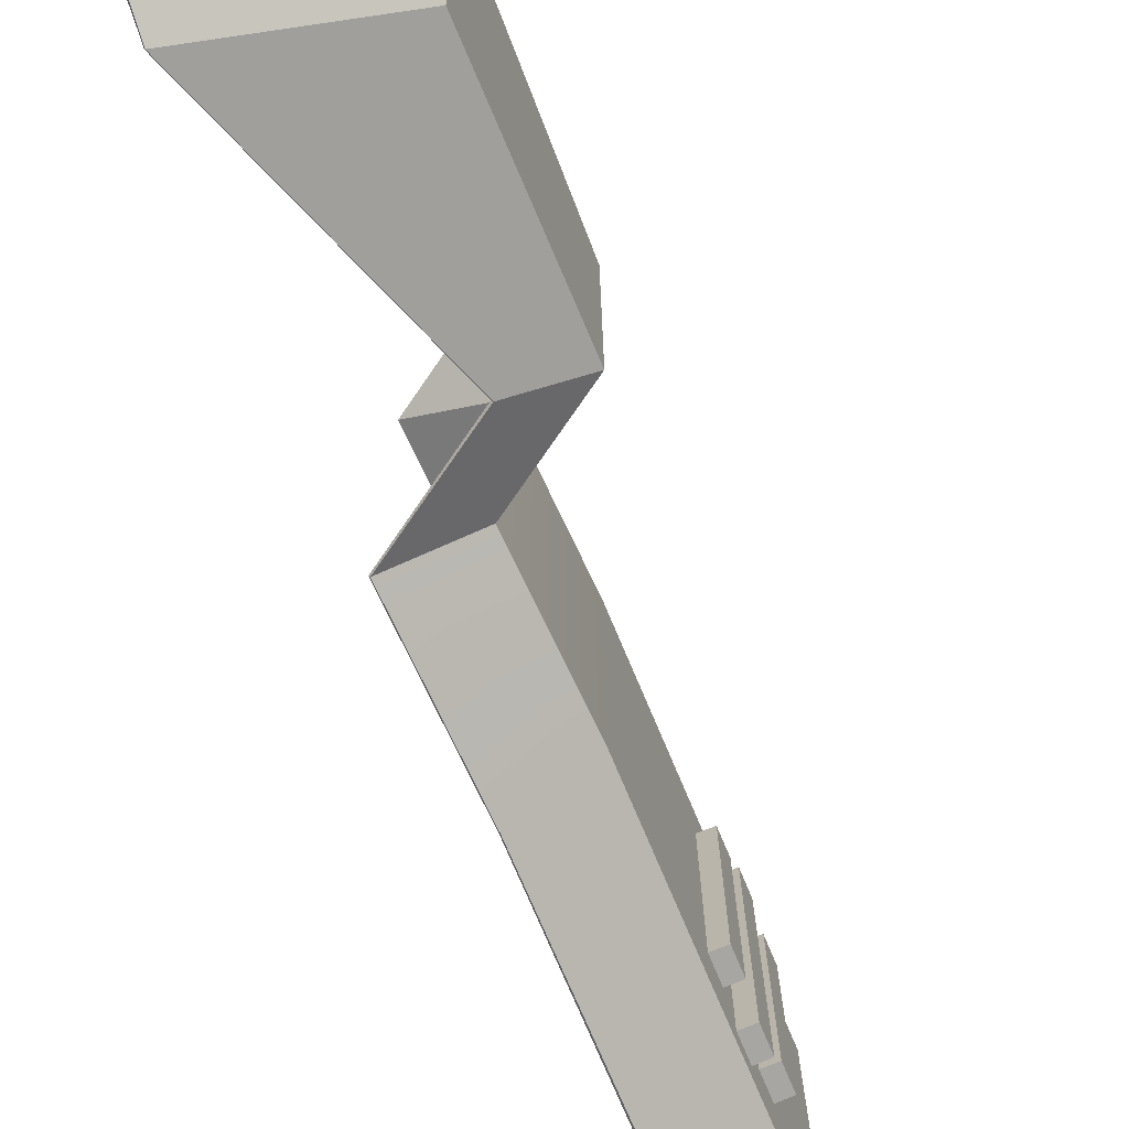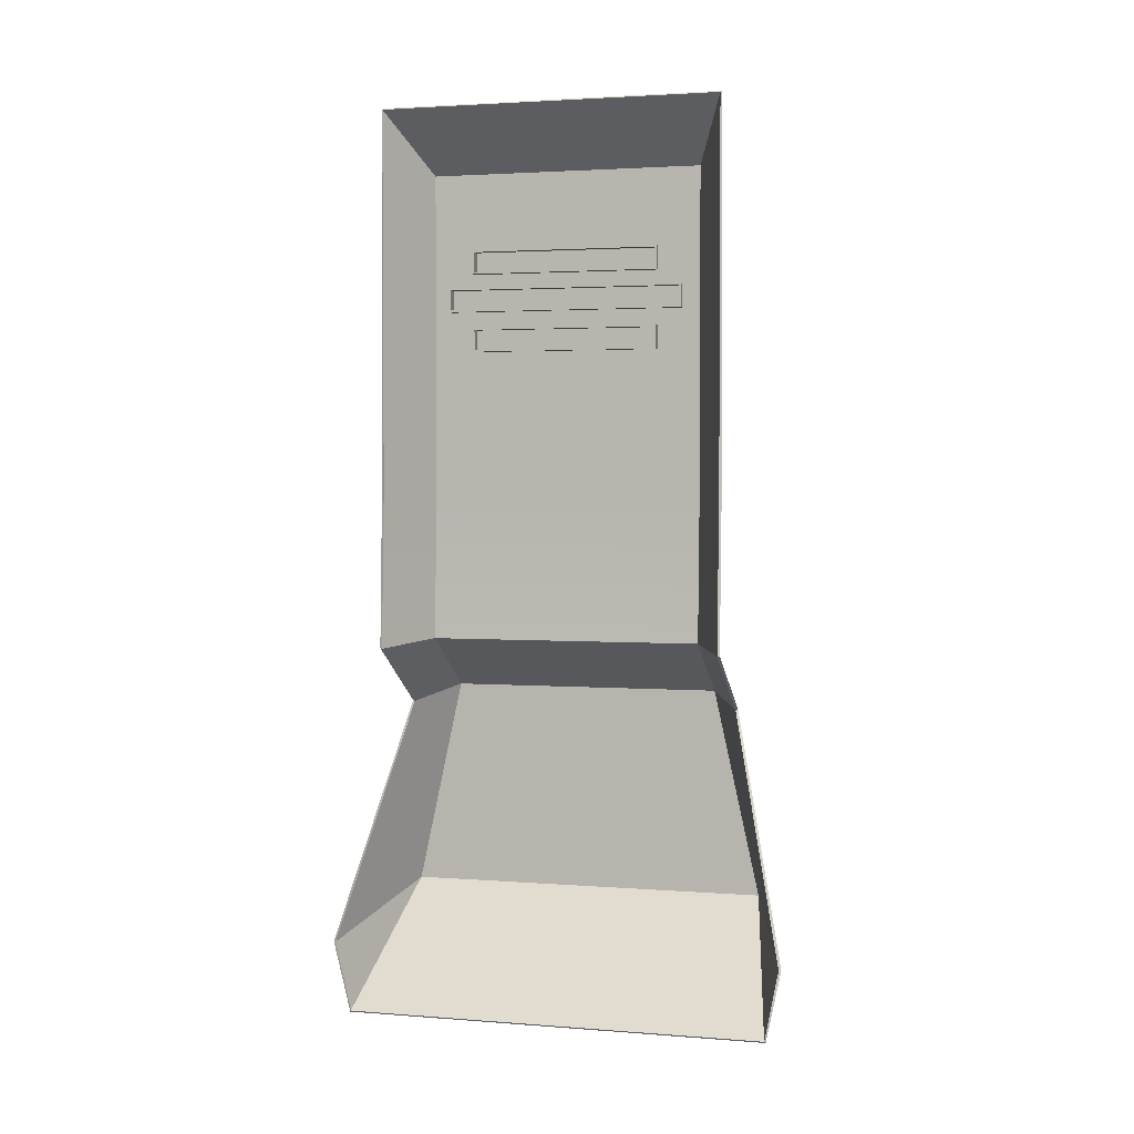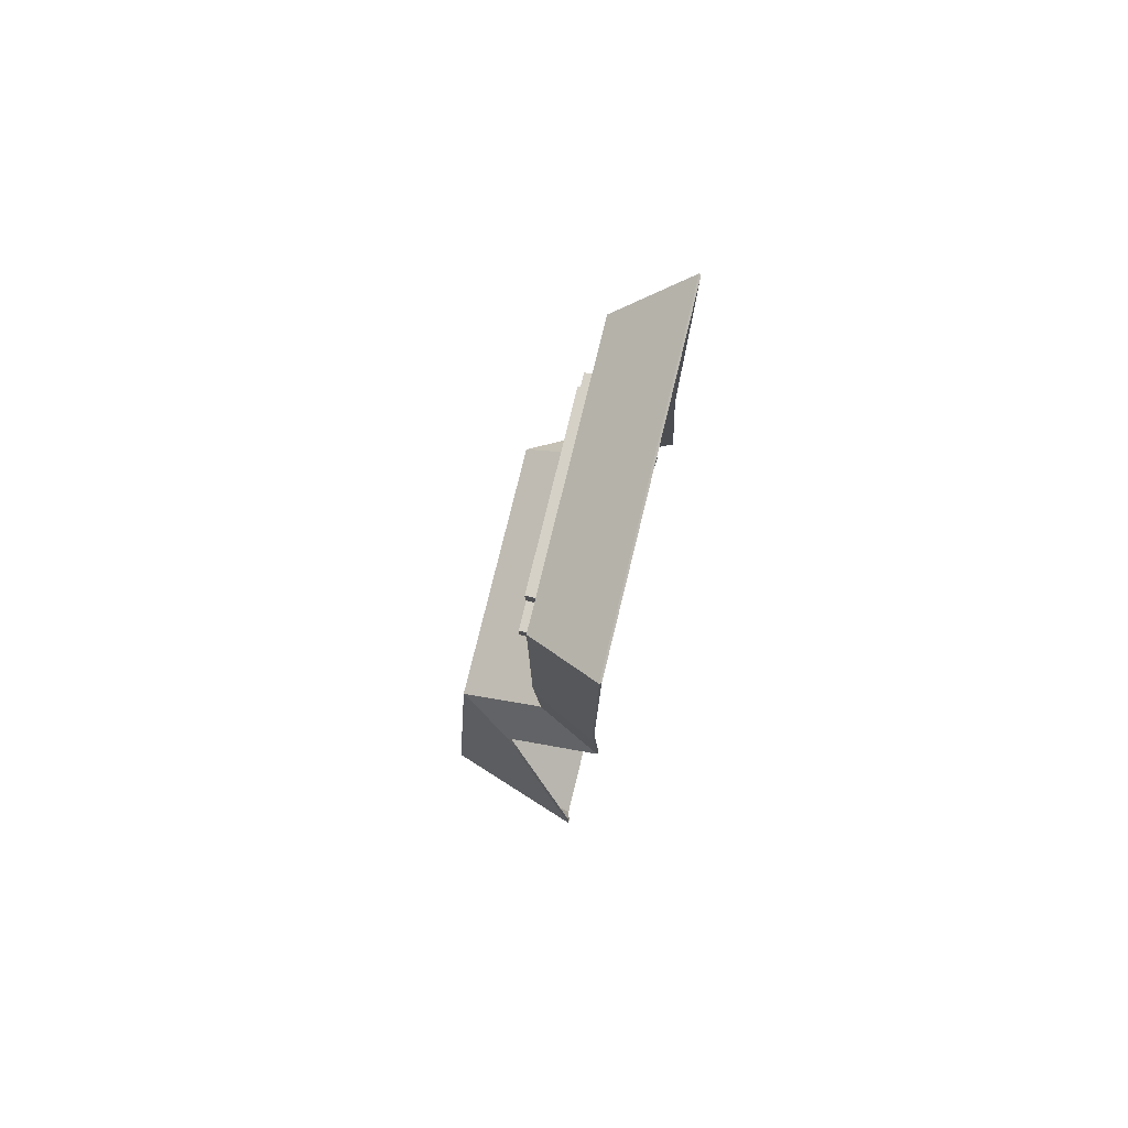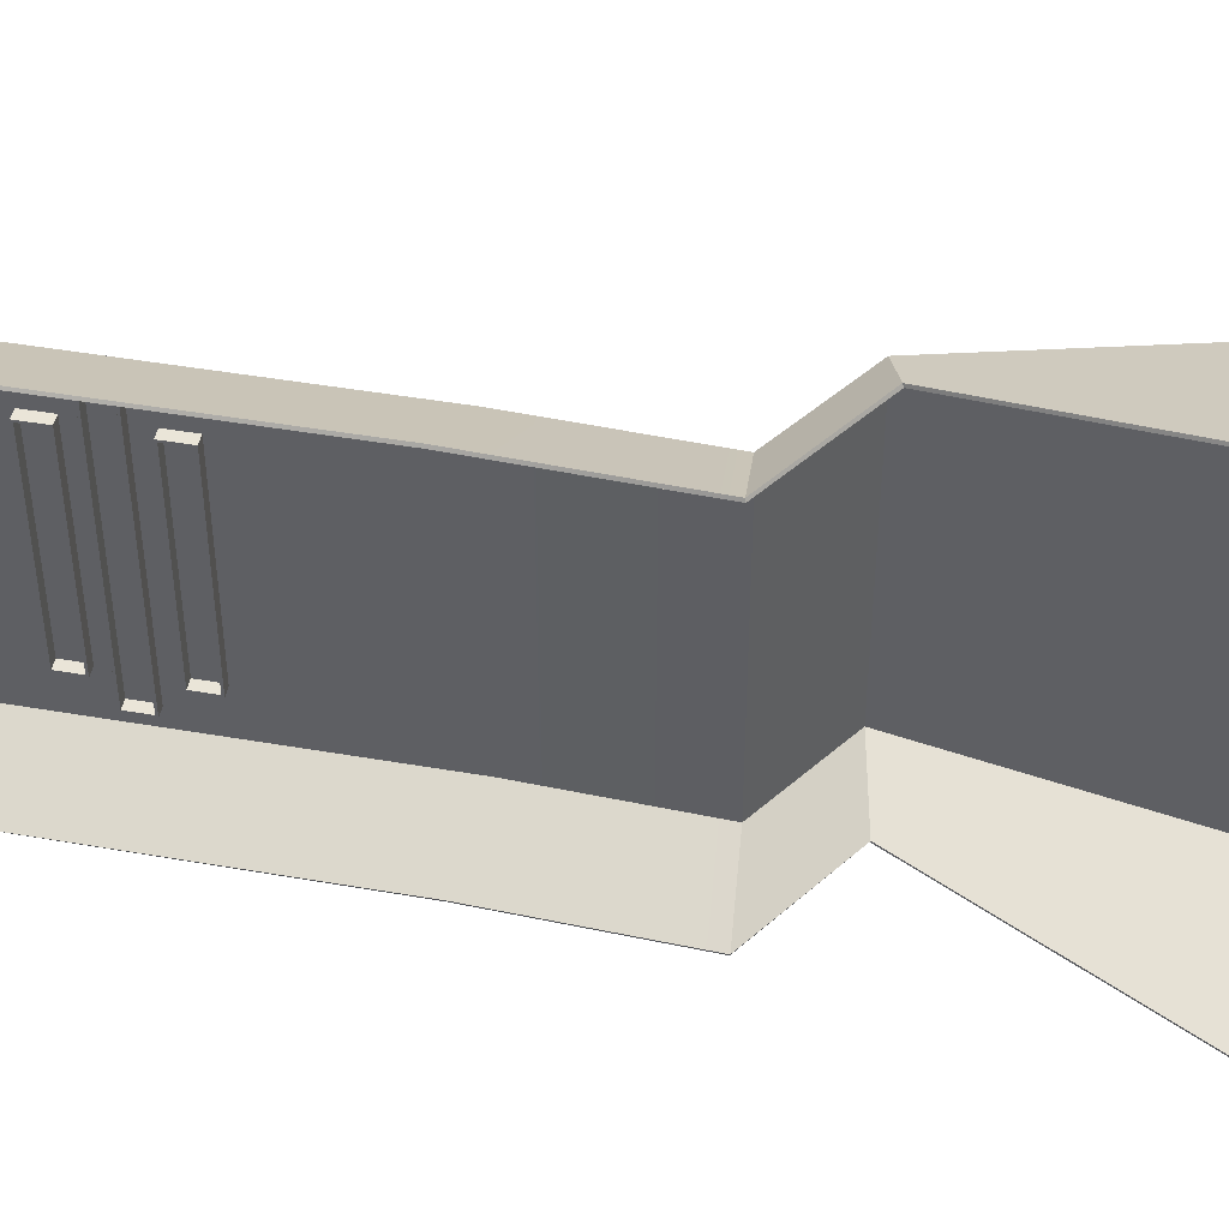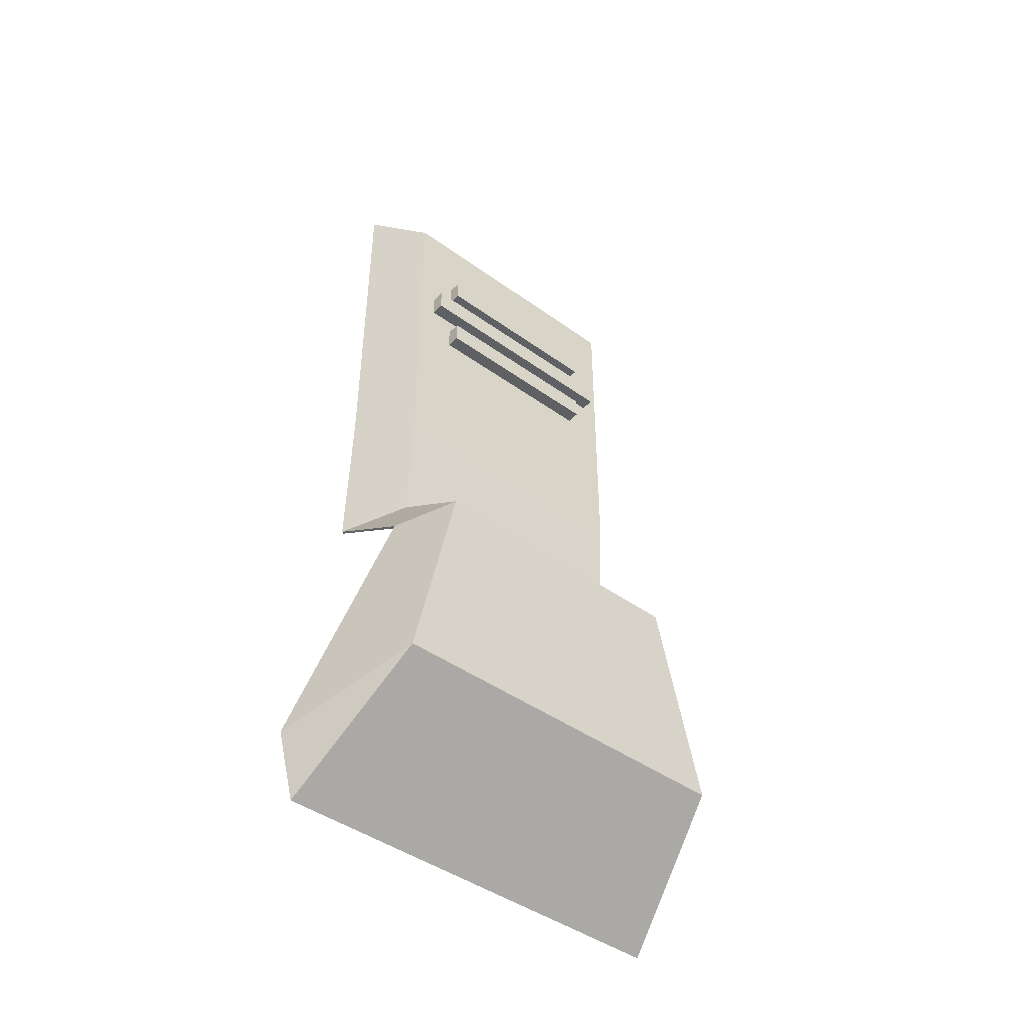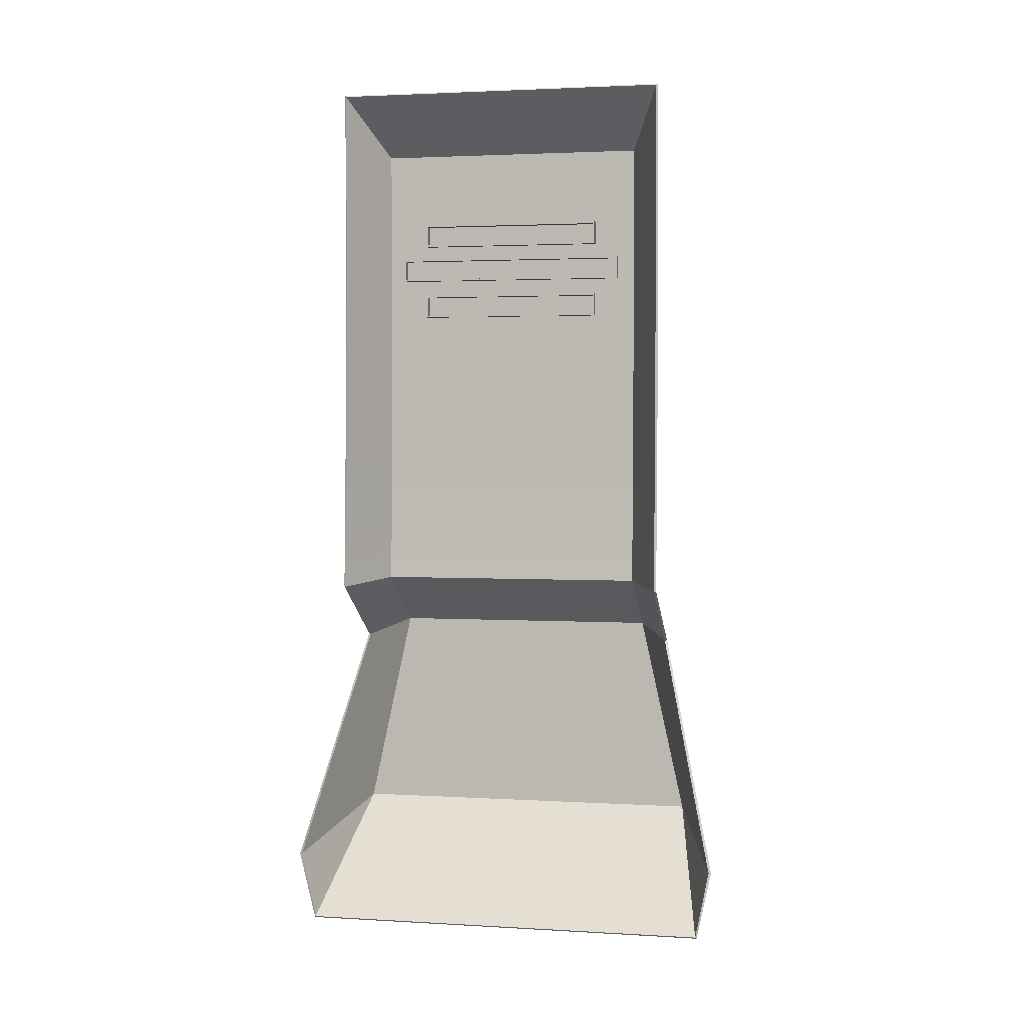
<metadata>
{"format":"obj","ext":"obj","renderer":"f3d","projection":"perspective","resolution":1024,"background":"white","views":[{"elev":-73.6,"azim":22.7,"up":"+Z"},{"elev":2.5,"azim":-74.7,"up":"+Y"},{"elev":79.0,"azim":-166.2,"up":"+Y"},{"elev":45.2,"azim":-78.6,"up":"+Z"},{"elev":-44.1,"azim":49.8,"up":"+Y"},{"elev":2.4,"azim":-78.3,"up":"+Y"}]}
</metadata>
<code>
g Object365
v -0.0528 -0.4344 0.2044
v -0.05754 -0.3651 0.2194
v 0.07596 -0.3256 0.1769
v 0.07595 -0.3255 -0.1769
v -0.05751 -0.3651 -0.2193
v -0.0528 -0.4344 -0.2044
v -0.05833 -0.365 0.217
v -0.05437 -0.4329 0.2033
v 0.07398 -0.3249 0.1755
v -0.05833 -0.365 -0.217
v 0.07398 -0.3249 -0.1755
v -0.05437 -0.4329 -0.2033
v 0.07596 -0.3256 0.1769
v 0.07394 -0.1224 0.1323
v 0.07394 -0.1225 -0.1324
v 0.07595 -0.3255 -0.1769
v 0.07394 -0.1224 0.1323
v -0.007889 -0.06977 0.1325
v -0.007889 -0.06977 -0.1325
v 0.07394 -0.1225 -0.1324
v -0.0528 -0.4344 0.2044
v 0.07596 -0.3256 0.1769
v -0.0528 -0.4344 -0.2044
v 0.07595 -0.3255 -0.1769
v -0.001703 0.3791 0.1321
v -0.001703 0.3791 -0.1321
v -0.001674 0.0645 -0.1323
v -0.001674 0.0645 0.1323
v -0.007889 -0.06977 -0.1325
v -0.007889 -0.06977 0.1325
v 0.0195 -0.1356 0.1644
v 0.07394 -0.1224 0.1323
v 0.07596 -0.3256 0.1769
v -0.05754 -0.3651 0.2194
v 0.07595 -0.3255 -0.1769
v 0.07394 -0.1225 -0.1324
v 0.01964 -0.1358 -0.1644
v -0.05751 -0.3651 -0.2193
v -0.07295 -0.07625 -0.1642
v 0.01964 -0.1358 -0.1644
v -0.007889 -0.06977 -0.1325
v 0.07394 -0.1225 -0.1324
v 0.0195 -0.1356 0.1644
v -0.07295 -0.07625 0.1642
v -0.007889 -0.06977 0.1325
v 0.07394 -0.1224 0.1323
v -0.0663 0.07689 0.1642
v -0.06566 0.4342 0.1631
v -0.001703 0.3791 0.1321
v -0.001674 0.0645 0.1323
v -0.07295 -0.07625 0.1642
v -0.007889 -0.06977 0.1325
v -0.0663 0.07689 -0.1642
v -0.001703 0.3791 -0.1321
v -0.06566 0.4342 -0.1631
v -0.001674 0.0645 -0.1323
v -0.07295 -0.07625 -0.1642
v -0.007889 -0.06977 -0.1325
v -0.06566 0.4342 0.1631
v -0.06566 0.4342 -0.1631
v -0.001703 0.3791 -0.1321
v -0.001703 0.3791 0.1321
v 0.01154 0.2683 -0.1139
v 0.01154 0.2463 0.1139
v 0.01154 0.2683 0.1139
v 0.01154 0.2463 -0.1139
v -0.01244 0.2686 -0.1142
v 0.01154 0.2683 0.1139
v -0.01244 0.2686 0.1142
v 0.01154 0.2683 -0.1139
v 0.01154 0.2463 -0.1139
v -0.01244 0.2459 0.1142
v 0.01154 0.2463 0.1139
v -0.01244 0.2459 -0.1142
v -0.01244 0.2459 -0.1142
v 0.01154 0.2463 -0.1139
v -0.01244 0.2686 -0.1142
v 0.01154 0.2683 -0.1139
v 0.01154 0.2683 0.1139
v -0.01244 0.2459 0.1142
v -0.01244 0.2686 0.1142
v 0.01154 0.2463 0.1139
v 0.01154 0.2298 -0.09031
v 0.01154 0.2078 0.09031
v 0.01154 0.2298 0.09031
v 0.01154 0.2078 -0.09031
v -0.01244 0.2302 -0.09064
v 0.01154 0.2298 0.09031
v -0.01244 0.2302 0.09064
v 0.01154 0.2298 -0.09031
v 0.01154 0.2078 -0.09031
v -0.01244 0.2075 0.09064
v 0.01154 0.2078 0.09031
v -0.01244 0.2075 -0.09064
v -0.01244 0.2075 -0.09064
v 0.01154 0.2078 -0.09031
v -0.01244 0.2302 -0.09064
v 0.01154 0.2298 -0.09031
v 0.01154 0.2298 0.09031
v -0.01244 0.2075 0.09064
v -0.01244 0.2302 0.09064
v 0.01154 0.2078 0.09031
v 0.01154 0.2825 0.09031
v 0.01154 0.3045 0.09031
v 0.01154 0.2825 -0.09031
v 0.01154 0.3045 -0.09031
v -0.01244 0.2821 0.09064
v 0.01154 0.2825 0.09031
v -0.01244 0.2821 -0.09064
v 0.01154 0.2825 -0.09031
v 0.01154 0.3045 -0.09031
v 0.01154 0.3045 0.09031
v -0.01244 0.3048 0.09064
v -0.01244 0.3048 -0.09064
v -0.01244 0.2821 -0.09064
v 0.01154 0.2825 -0.09031
v 0.01154 0.3045 -0.09031
v -0.01244 0.3048 -0.09064
v 0.01154 0.3045 0.09031
v 0.01154 0.2825 0.09031
v -0.01244 0.3048 0.09064
v -0.01244 0.2821 0.09064
v 0.07398 -0.3249 0.1755
v 0.07398 -0.3249 -0.1755
v 0.07197 -0.1236 -0.1313
v 0.07197 -0.1236 0.1313
v 0.07197 -0.1236 -0.1313
v -0.009605 -0.07083 0.131
v 0.07197 -0.1236 0.1313
v -0.009605 -0.07083 -0.131
v 0.07398 -0.3249 0.1755
v -0.05437 -0.4329 0.2033
v -0.05437 -0.4329 -0.2033
v 0.07398 -0.3249 -0.1755
v -0.003797 0.06455 -0.131
v -0.003797 0.3783 -0.131
v -0.003797 0.3783 0.131
v -0.003797 0.06455 0.131
v -0.009605 -0.07083 0.131
v -0.009605 -0.07083 -0.131
v -0.05833 -0.365 0.217
v 0.07398 -0.3249 0.1755
v 0.01857 -0.1365 0.1623
v 0.07197 -0.1236 0.1313
v 0.01857 -0.1365 -0.1623
v 0.07197 -0.1236 -0.1313
v 0.07398 -0.3249 -0.1755
v -0.05833 -0.365 -0.217
v 0.07197 -0.1236 -0.1313
v 0.01857 -0.1365 -0.1623
v -0.009605 -0.07083 -0.131
v -0.07398 -0.07669 -0.1619
v 0.01857 -0.1365 0.1623
v 0.07197 -0.1236 0.1313
v -0.009605 -0.07083 0.131
v -0.07398 -0.07669 0.1619
v -0.003797 0.3783 0.131
v -0.06739 0.4329 0.1619
v -0.06739 0.07691 0.1619
v -0.003797 0.06455 0.131
v -0.07398 -0.07669 0.1619
v -0.009605 -0.07083 0.131
v -0.06739 0.4329 -0.1619
v -0.003797 0.3783 -0.131
v -0.06739 0.07691 -0.1619
v -0.003797 0.06455 -0.131
v -0.07398 -0.07669 -0.1619
v -0.009605 -0.07083 -0.131
v -0.06739 0.4329 0.1619
v -0.003797 0.3783 0.131
v -0.003797 0.3783 -0.131
v -0.06739 0.4329 -0.1619
v 0.01009 0.2668 0.1125
v 0.01009 0.2477 0.1125
v 0.01009 0.2668 -0.1125
v 0.01009 0.2477 -0.1125
v -0.01244 0.2668 0.1125
v 0.01009 0.2668 0.1125
v -0.01244 0.2668 -0.1125
v 0.01009 0.2668 -0.1125
v 0.01009 0.2477 0.1125
v -0.01244 0.2477 0.1125
v 0.01009 0.2477 -0.1125
v -0.01244 0.2477 -0.1125
v 0.01009 0.2668 -0.1125
v 0.01009 0.2477 -0.1125
v -0.01244 0.2668 -0.1125
v -0.01244 0.2477 -0.1125
v -0.01244 0.2477 0.1125
v 0.01009 0.2477 0.1125
v 0.01009 0.2668 0.1125
v -0.01244 0.2668 0.1125
v 0.01009 0.2284 0.08887
v 0.01009 0.2092 0.08887
v 0.01009 0.2284 -0.08887
v 0.01009 0.2092 -0.08887
v -0.01244 0.2284 0.08887
v 0.01009 0.2284 0.08887
v -0.01244 0.2284 -0.08887
v 0.01009 0.2284 -0.08887
v 0.01009 0.2092 0.08887
v -0.01244 0.2092 0.08887
v 0.01009 0.2092 -0.08887
v -0.01244 0.2092 -0.08887
v 0.01009 0.2284 -0.08887
v 0.01009 0.2092 -0.08887
v -0.01244 0.2284 -0.08887
v -0.01244 0.2092 -0.08887
v -0.01244 0.2092 0.08887
v 0.01009 0.2092 0.08887
v 0.01009 0.2284 0.08887
v -0.01244 0.2284 0.08887
v 0.01009 0.3031 0.08887
v 0.01009 0.2839 0.08887
v 0.01009 0.2839 -0.08887
v 0.01009 0.3031 -0.08887
v 0.01009 0.2839 0.08887
v -0.01244 0.2839 0.08887
v -0.01244 0.2839 -0.08887
v 0.01009 0.2839 -0.08887
v -0.01244 0.3031 0.08887
v 0.01009 0.3031 0.08887
v 0.01009 0.3031 -0.08887
v -0.01244 0.3031 -0.08887
v 0.01009 0.3031 -0.08887
v -0.01244 0.2839 -0.08887
v -0.01244 0.3031 -0.08887
v 0.01009 0.2839 -0.08887
v -0.01244 0.3031 0.08887
v -0.01244 0.2839 0.08887
v 0.01009 0.2839 0.08887
v 0.01009 0.3031 0.08887
v -0.05437 -0.4329 0.2033
v -0.0528 -0.4344 0.2044
v -0.0528 -0.4344 -0.2044
v -0.05437 -0.4329 -0.2033
v 0.0195 -0.1356 0.1644
v -0.05754 -0.3651 0.2194
v -0.05833 -0.365 0.217
v 0.01857 -0.1365 0.1623
v 0.01964 -0.1358 -0.1644
v 0.01857 -0.1365 -0.1623
v -0.05833 -0.365 -0.217
v -0.05751 -0.3651 -0.2193
v -0.05437 -0.4329 -0.2033
v -0.0528 -0.4344 -0.2044
v 0.01857 -0.1365 -0.1623
v -0.07295 -0.07625 -0.1642
v -0.07398 -0.07669 -0.1619
v 0.01964 -0.1358 -0.1644
v -0.07295 -0.07625 0.1642
v 0.0195 -0.1356 0.1644
v 0.01857 -0.1365 0.1623
v -0.07398 -0.07669 0.1619
v -0.05437 -0.4329 0.2033
v -0.05833 -0.365 0.217
v -0.05754 -0.3651 0.2194
v -0.0528 -0.4344 0.2044
v -0.06739 0.4329 0.1619
v -0.06566 0.4342 0.1631
v -0.0663 0.07689 0.1642
v -0.06739 0.07691 0.1619
v -0.07295 -0.07625 0.1642
v -0.07398 -0.07669 0.1619
v -0.0663 0.07689 -0.1642
v -0.06566 0.4342 -0.1631
v -0.06739 0.4329 -0.1619
v -0.06739 0.07691 -0.1619
v -0.07295 -0.07625 -0.1642
v -0.07398 -0.07669 -0.1619
v -0.06739 0.4329 -0.1619
v -0.06566 0.4342 0.1631
v -0.06739 0.4329 0.1619
v -0.06566 0.4342 -0.1631
v -0.01244 0.2686 0.1142
v -0.01244 0.2668 -0.1125
v -0.01244 0.2686 -0.1142
v -0.01244 0.2668 0.1125
v -0.01244 0.2477 -0.1125
v -0.01244 0.2459 0.1142
v -0.01244 0.2459 -0.1142
v -0.01244 0.2477 0.1125
v -0.01244 0.2302 0.09064
v -0.01244 0.2284 -0.08887
v -0.01244 0.2302 -0.09064
v -0.01244 0.2284 0.08887
v -0.01244 0.2092 -0.08887
v -0.01244 0.2075 0.09064
v -0.01244 0.2075 -0.09064
v -0.01244 0.2092 0.08887
v -0.01244 0.2821 -0.09064
v -0.01244 0.2839 0.08887
v -0.01244 0.2821 0.09064
v -0.01244 0.2839 -0.08887
v -0.01244 0.3031 0.08887
v -0.01244 0.3048 -0.09064
v -0.01244 0.3048 0.09064
v -0.01244 0.3031 -0.08887
g Object365_0
f 3 2 1
f 6 5 4
f 9 8 7
f 12 11 10
f 15 14 13
f 13 16 15
f 19 18 17
f 17 20 19
f 23 22 21
f 23 24 22
f 27 26 25
f 27 25 28
f 29 27 28
f 29 28 30
f 33 32 31
f 31 34 33
f 37 36 35
f 35 38 37
f 41 40 39
f 42 40 41
f 45 44 43
f 43 46 45
f 49 48 47
f 47 50 49
f 50 47 51
f 51 52 50
f 55 54 53
f 54 56 53
f 57 53 56
f 56 58 57
f 61 60 59
f 59 62 61
f 65 64 63
f 66 63 64
f 69 68 67
f 70 67 68
f 73 72 71
f 74 71 72
f 77 76 75
f 77 78 76
f 81 80 79
f 80 82 79
f 85 84 83
f 86 83 84
f 89 88 87
f 90 87 88
f 93 92 91
f 94 91 92
f 97 96 95
f 97 98 96
f 101 100 99
f 100 102 99
f 105 104 103
f 105 106 104
f 109 108 107
f 109 110 108
f 113 112 111
f 111 114 113
f 117 116 115
f 115 118 117
f 121 120 119
f 122 120 121
f 125 124 123
f 123 126 125
f 129 128 127
f 130 127 128
f 133 132 131
f 131 134 133
f 137 136 135
f 135 138 137
f 139 138 135
f 135 140 139
f 143 142 141
f 143 144 142
f 147 146 145
f 145 148 147
f 151 150 149
f 150 151 152
f 155 154 153
f 153 156 155
f 159 158 157
f 157 160 159
f 161 159 160
f 160 162 161
f 165 164 163
f 165 166 164
f 167 166 165
f 167 168 166
f 171 170 169
f 169 172 171
f 175 174 173
f 175 176 174
f 179 178 177
f 179 180 178
f 183 182 181
f 183 184 182
f 187 186 185
f 188 186 187
f 191 190 189
f 189 192 191
f 195 194 193
f 195 196 194
f 199 198 197
f 199 200 198
f 203 202 201
f 203 204 202
f 207 206 205
f 208 206 207
f 211 210 209
f 209 212 211
f 215 214 213
f 213 216 215
f 219 218 217
f 217 220 219
f 223 222 221
f 221 224 223
f 227 226 225
f 226 228 225
f 231 230 229
f 229 232 231
f 235 234 233
f 233 236 235
f 239 238 237
f 237 240 239
f 243 242 241
f 241 244 243
f 243 244 245
f 246 245 244
f 249 248 247
f 250 247 248
f 253 252 251
f 251 254 253
f 257 256 255
f 255 258 257
f 261 260 259
f 259 262 261
f 261 262 263
f 262 264 263
f 267 266 265
f 265 268 267
f 268 265 269
f 269 270 268
f 273 272 271
f 274 271 272
f 277 276 275
f 276 278 275
f 279 276 277
f 275 278 280
f 281 279 277
f 278 282 280
f 282 279 281
f 280 282 281
f 285 284 283
f 284 286 283
f 287 284 285
f 283 286 288
f 289 287 285
f 286 290 288
f 290 287 289
f 288 290 289
f 293 292 291
f 292 294 291
f 295 292 293
f 291 294 296
f 297 295 293
f 294 298 296
f 298 295 297
f 296 298 297

</code>
